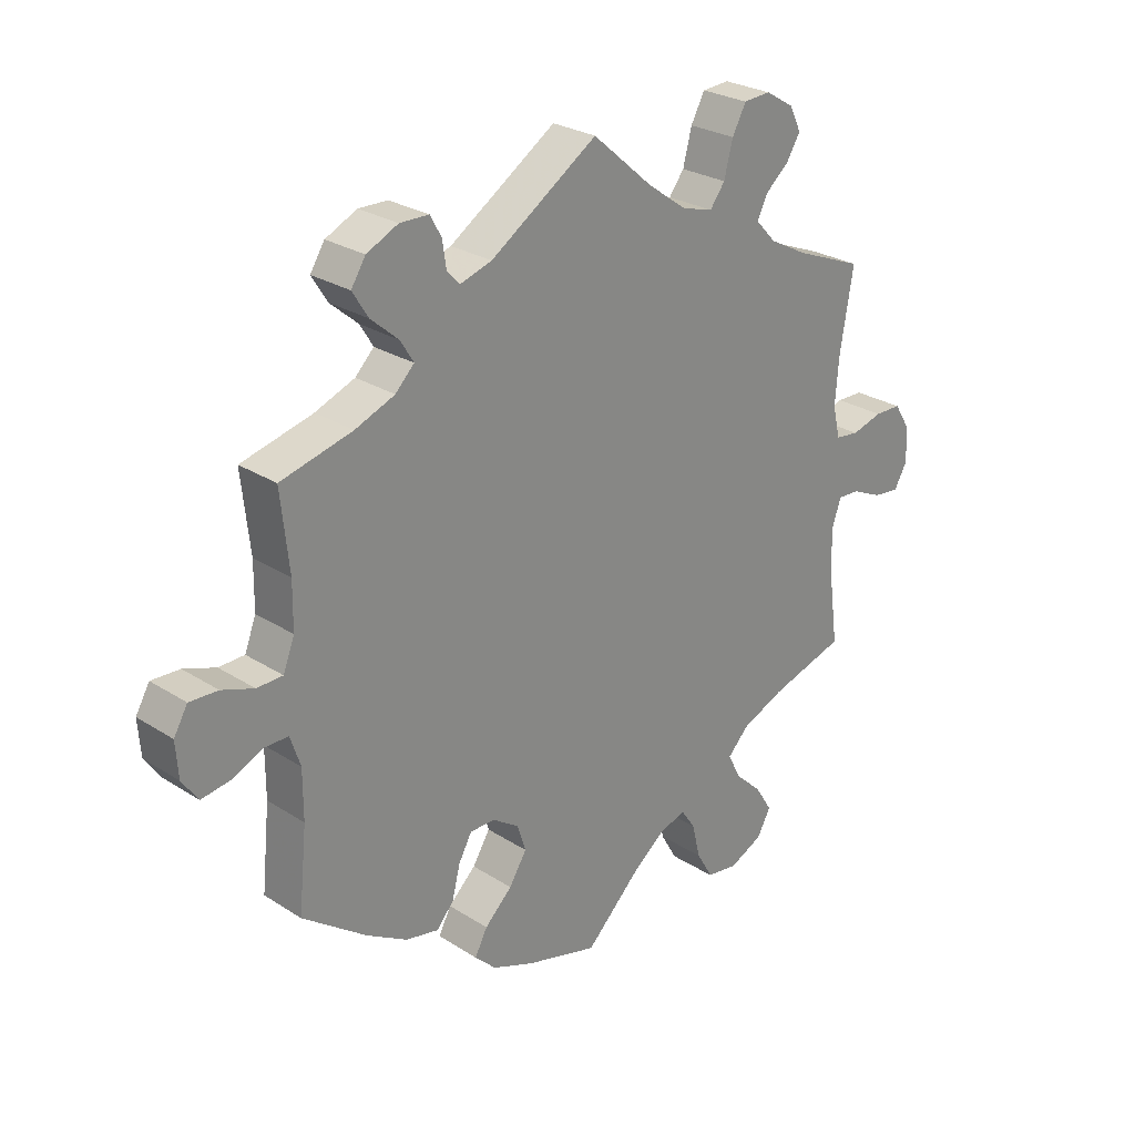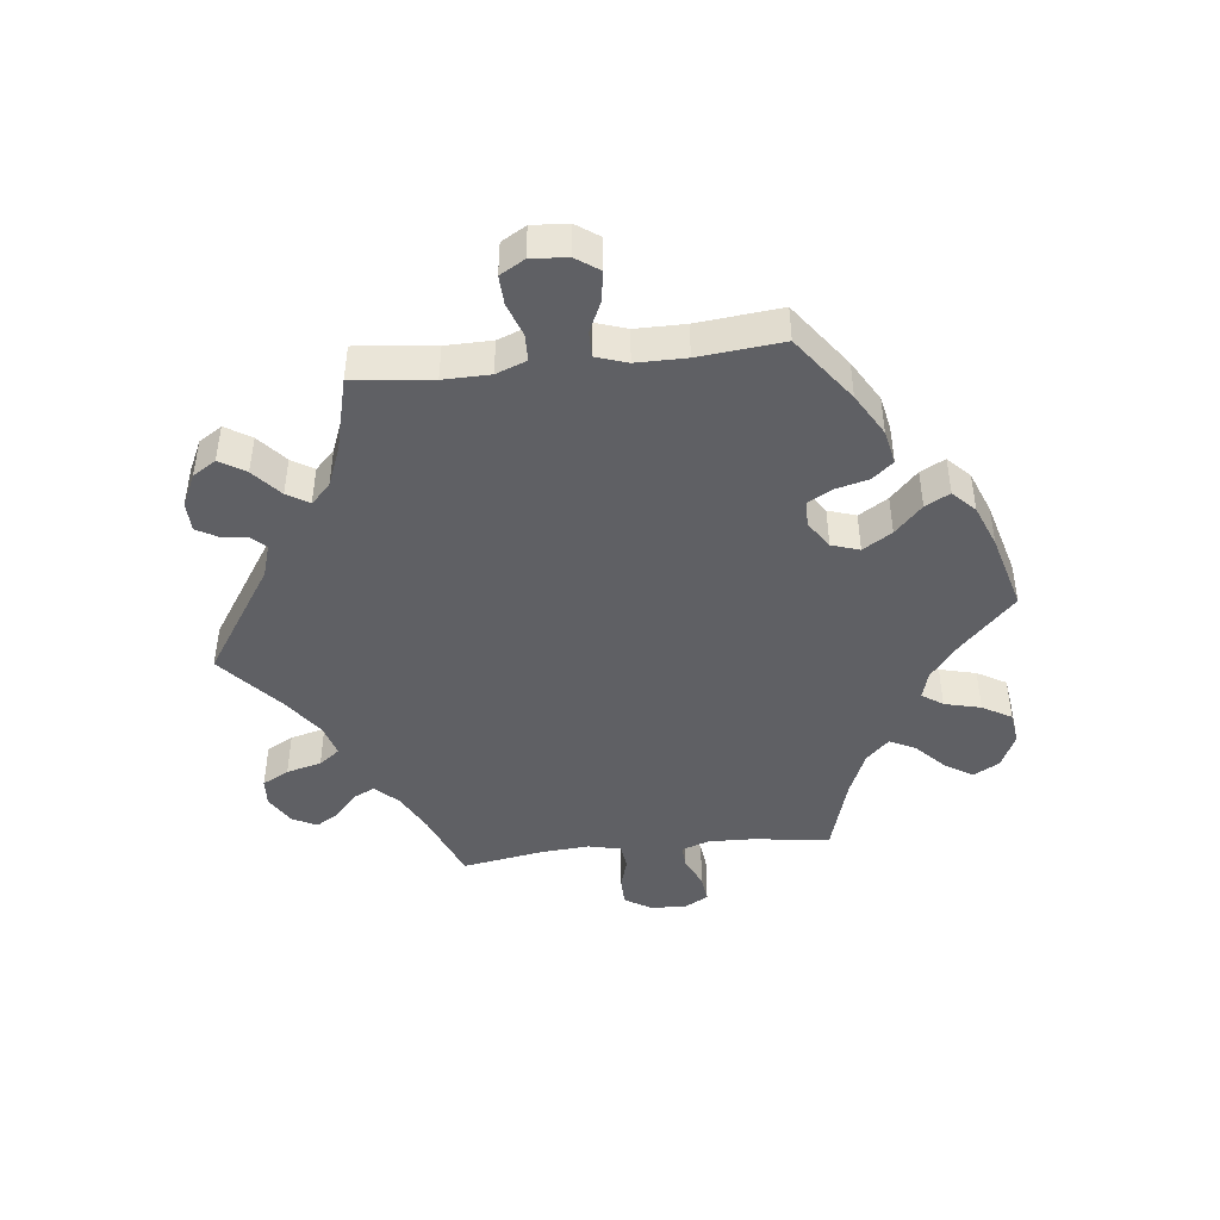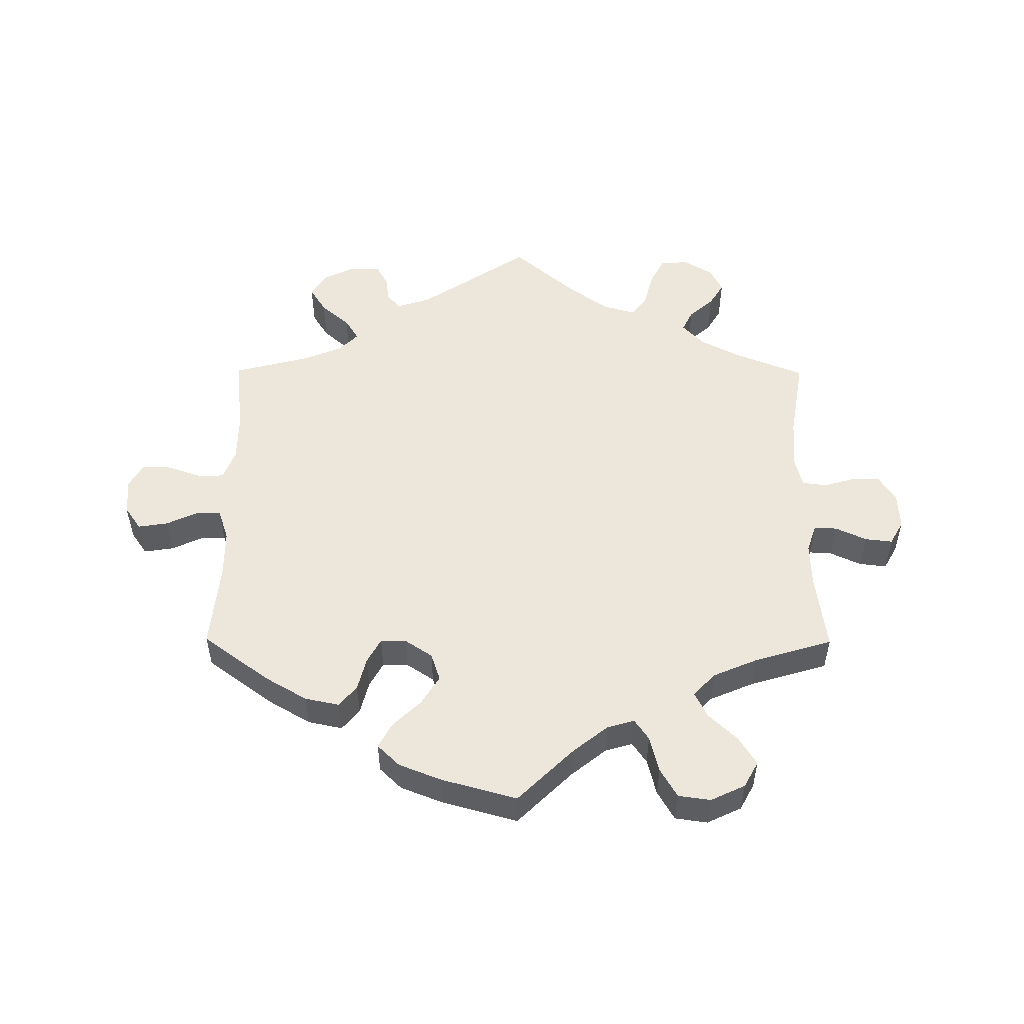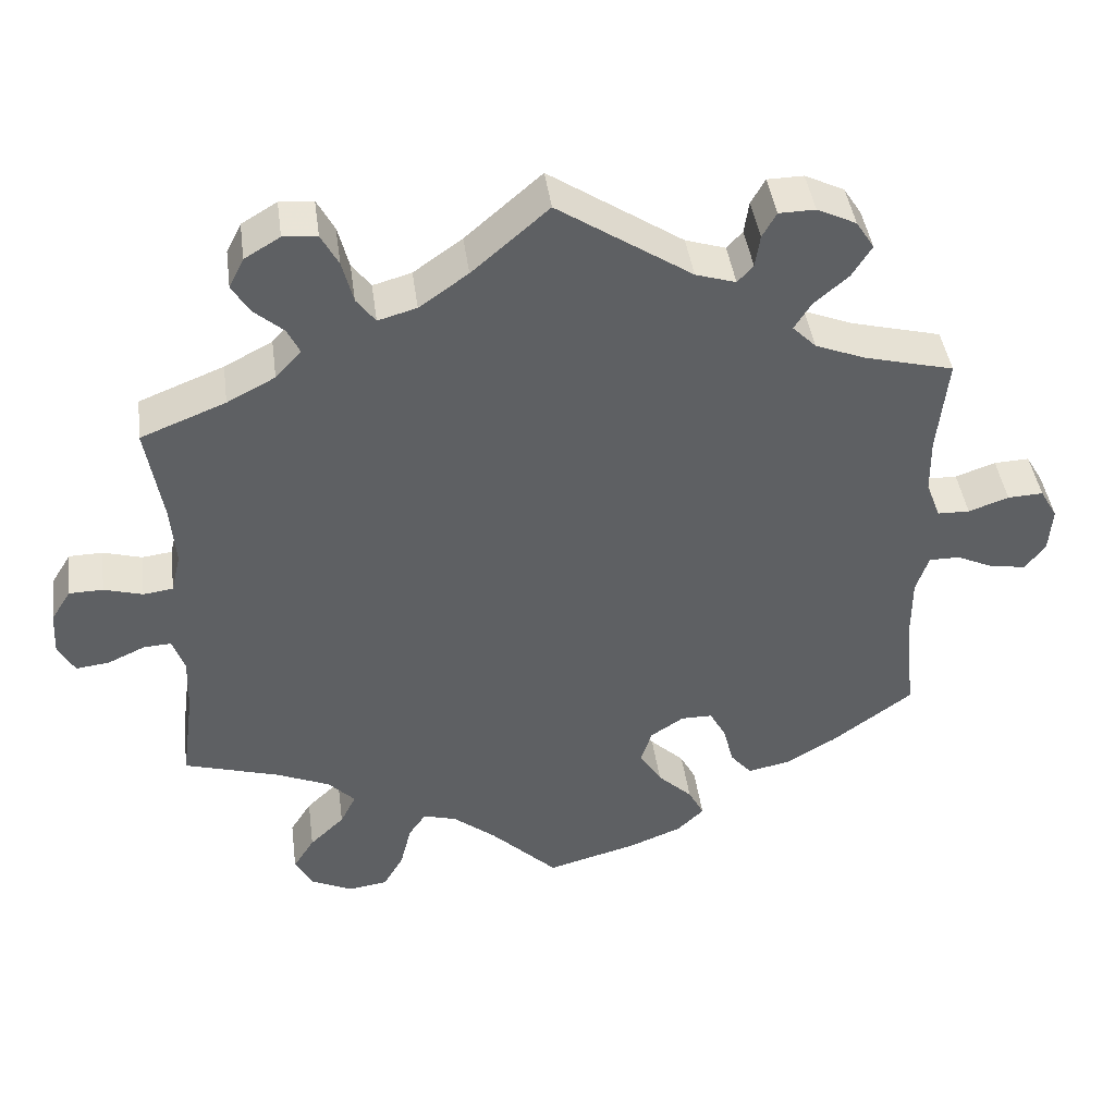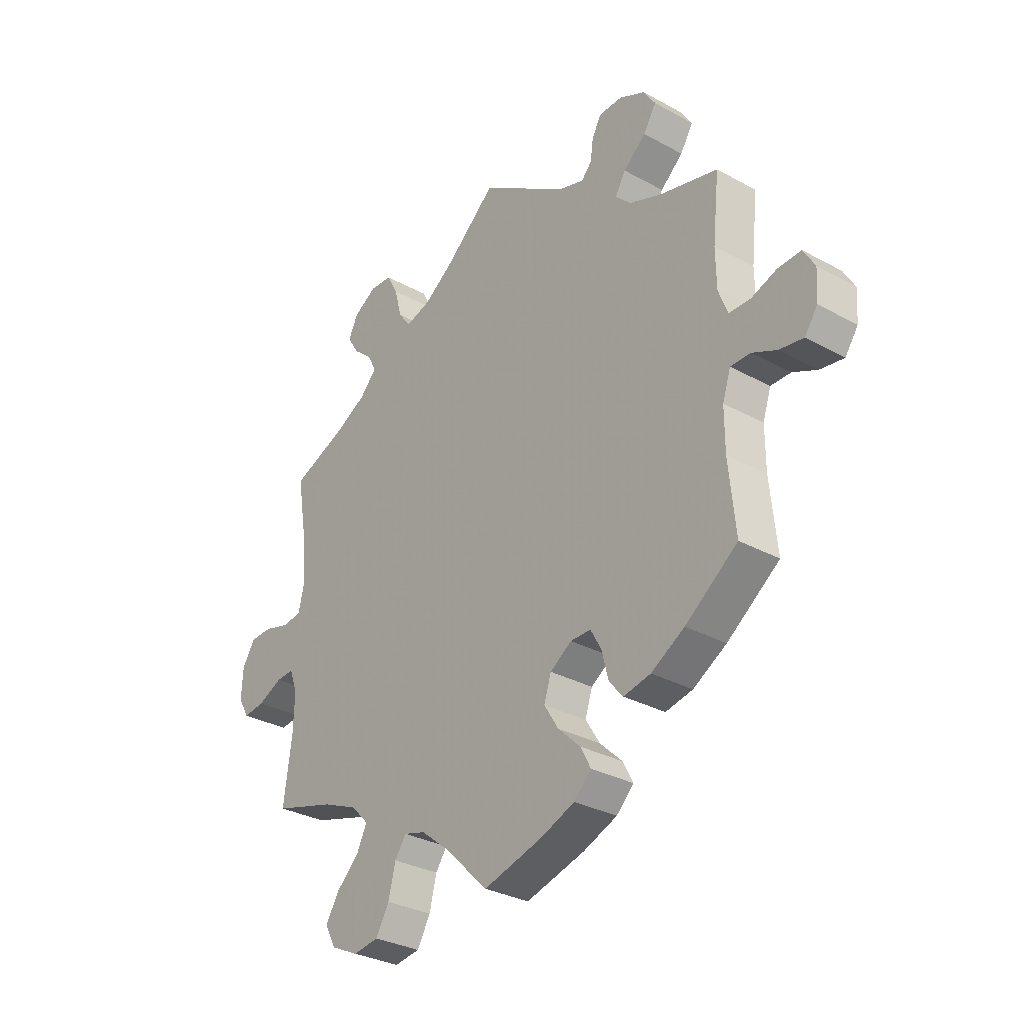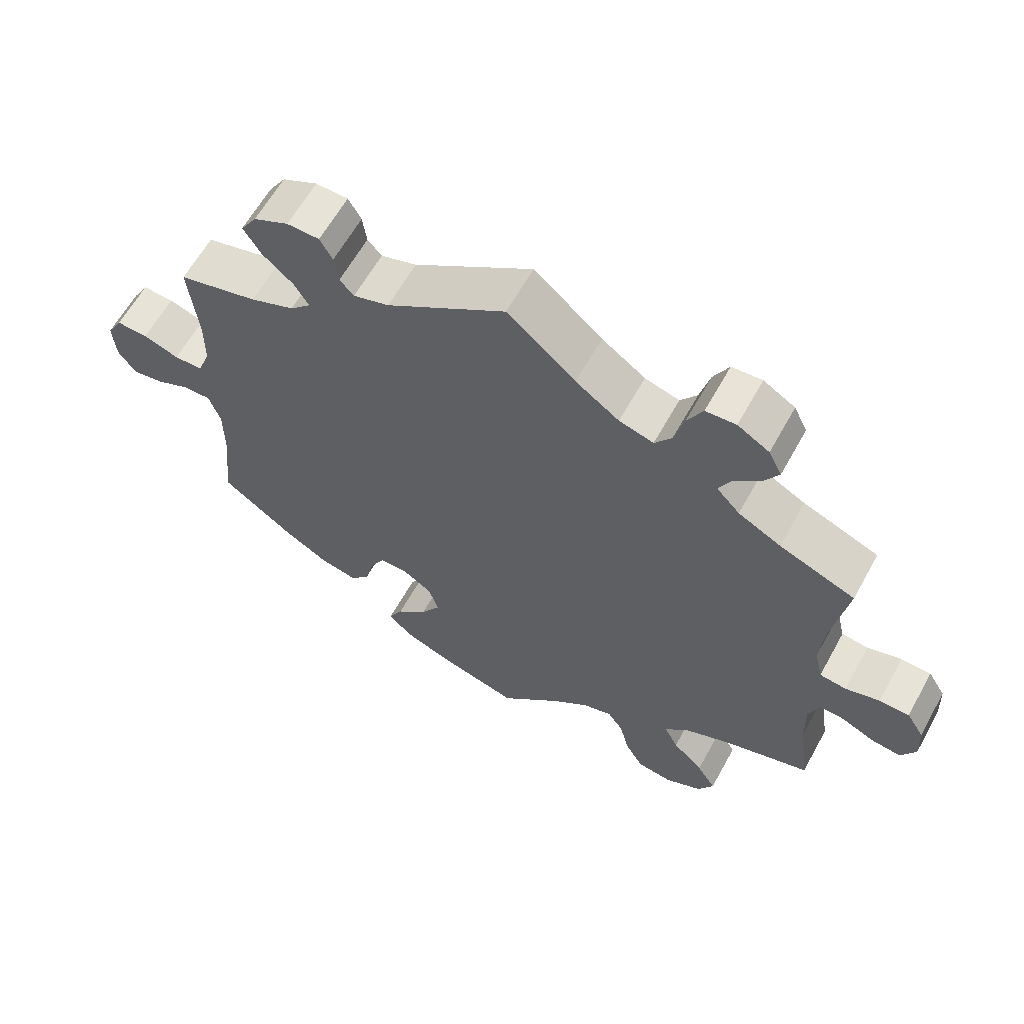
<metadata>
{"format":"obj","ext":"obj","renderer":"f3d","projection":"perspective","resolution":1024,"background":"white","views":[{"elev":26.6,"azim":135.0,"up":"+Z"},{"elev":-44.9,"azim":96.4,"up":"+Y"},{"elev":52.2,"azim":-179.7,"up":"+Y"},{"elev":42.6,"azim":-7.6,"up":"+Z"},{"elev":-31.2,"azim":51.9,"up":"+Z"},{"elev":61.9,"azim":-151.1,"up":"+Z"}]}
</metadata>
<code>
v 0.488 0.07 0.168
v 0.489 0.07 0.096
v 0.507 0.07 0.049
v 0.548 0.07 0.048
v 0.599 0.07 0.066
v 0.644 0.07 0.068
v 0.666 0.07 0.03
v 0.662 0.07 -0.026
v 0.637 0.07 -0.062
v 0.591 0.07 -0.055
v 0.543 0.07 -0.033
v 0.504 0.07 -0.033
v 0.488 0.07 -0.081
v 0.488 0.07 -0.158
v 0.501 0.07 -0.288
v 0.399 0.07 -0.363
v 0.334 0.07 -0.401
v 0.281 0.07 -0.412
v 0.254 0.07 -0.38
v 0.241 0.07 -0.329
v 0.22 0.07 -0.291
v 0.18 0.07 -0.291
v 0.138 0.07 -0.319
v 0.124 0.07 -0.362
v 0.152 0.07 -0.407
v 0.196 0.07 -0.449
v 0.216 0.07 -0.487
v 0.182 0.07 -0.52
v 0.116 0.07 -0.546
v 0 0.07 -0.578
v -0.086 0.07 -0.494
v -0.14 0.07 -0.451
v -0.182 0.07 -0.439
v -0.204 0.07 -0.471
v -0.218 0.07 -0.527
v -0.244 0.07 -0.572
v -0.294 0.07 -0.579
v -0.347 0.07 -0.554
v -0.369 0.07 -0.514
v -0.342 0.07 -0.471
v -0.298 0.07 -0.429
v -0.278 0.07 -0.389
v -0.312 0.07 -0.354
v -0.38 0.07 -0.325
v -0.501 0.07 -0.289
v -0.485 0.07 -0.171
v -0.483 0.07 -0.101
v -0.498 0.07 -0.058
v -0.533 0.07 -0.06
v -0.581 0.07 -0.082
v -0.623 0.07 -0.087
v -0.644 0.07 -0.05
v -0.641 0.07 0.006
v -0.616 0.07 0.046
v -0.573 0.07 0.047
v -0.524 0.07 0.033
v -0.486 0.07 0.038
v -0.474 0.07 0.088
v -0.48 0.07 0.164
v -0.501 0.07 0.289
v -0.393 0.07 0.332
v -0.332 0.07 0.364
v -0.299 0.07 0.399
v -0.315 0.07 0.432
v -0.353 0.07 0.465
v -0.375 0.07 0.501
v -0.356 0.07 0.539
v -0.311 0.07 0.566
v -0.268 0.07 0.563
v -0.246 0.07 0.522
v -0.232 0.07 0.468
v -0.208 0.07 0.436
v -0.159 0.07 0.45
v -0.097 0.07 0.494
v 0 0.07 0.578
v 0.17 0.07 0.466
v 0.221 0.07 0.45
v 0.241 0.07 0.472
v 0.247 0.07 0.513
v 0.265 0.07 0.545
v 0.311 0.07 0.546
v 0.361 0.07 0.522
v 0.384 0.07 0.486
v 0.359 0.07 0.446
v 0.315 0.07 0.408
v 0.294 0.07 0.374
v 0.324 0.07 0.344
v 0.387 0.07 0.319
v 0.501 0.07 0.29
v 0.488 0 0.168
v 0.489 0 0.096
v 0.507 0 0.049
v 0.548 0 0.048
v 0.599 0 0.066
v 0.644 0 0.068
v 0.666 0 0.03
v 0.662 0 -0.026
v 0.637 0 -0.062
v 0.591 0 -0.055
v 0.543 0 -0.033
v 0.504 0 -0.033
v 0.488 0 -0.081
v 0.488 0 -0.158
v 0.501 0 -0.288
v 0.399 0 -0.363
v 0.334 0 -0.401
v 0.281 0 -0.412
v 0.254 0 -0.38
v 0.241 0 -0.329
v 0.22 0 -0.291
v 0.18 0 -0.291
v 0.138 0 -0.319
v 0.124 0 -0.362
v 0.152 0 -0.407
v 0.196 0 -0.449
v 0.216 0 -0.487
v 0.182 0 -0.52
v 0.116 0 -0.546
v 0 0 -0.578
v -0.086 0 -0.494
v -0.14 0 -0.451
v -0.182 0 -0.439
v -0.204 0 -0.471
v -0.218 0 -0.527
v -0.244 0 -0.572
v -0.294 0 -0.579
v -0.347 0 -0.554
v -0.369 0 -0.514
v -0.342 0 -0.471
v -0.298 0 -0.429
v -0.278 0 -0.389
v -0.312 0 -0.354
v -0.38 0 -0.325
v -0.501 0 -0.289
v -0.485 0 -0.171
v -0.483 0 -0.101
v -0.498 0 -0.058
v -0.533 0 -0.06
v -0.581 0 -0.082
v -0.623 0 -0.087
v -0.644 0 -0.05
v -0.641 0 0.006
v -0.616 0 0.046
v -0.573 0 0.047
v -0.524 0 0.033
v -0.486 0 0.038
v -0.474 0 0.088
v -0.48 0 0.164
v -0.501 0 0.289
v -0.393 0 0.332
v -0.332 0 0.364
v -0.299 0 0.399
v -0.315 0 0.432
v -0.353 0 0.465
v -0.375 0 0.501
v -0.356 0 0.539
v -0.311 0 0.566
v -0.268 0 0.563
v -0.246 0 0.522
v -0.232 0 0.468
v -0.208 0 0.436
v -0.159 0 0.45
v -0.097 0 0.494
v 0 0 0.578
v 0.17 0 0.466
v 0.221 0 0.45
v 0.241 0 0.472
v 0.247 0 0.513
v 0.265 0 0.545
v 0.311 0 0.546
v 0.361 0 0.522
v 0.384 0 0.486
v 0.359 0 0.446
v 0.315 0 0.408
v 0.294 0 0.374
v 0.324 0 0.344
v 0.387 0 0.319
v 0.501 0 0.29
f 88 89 1
f 87 88 1 2
f 86 87 2 3
f 82 83 84 85
f 82 85 86
f 81 82 86
f 78 79 80 81
f 77 78 81 86
f 76 77 86 3
f 74 75 76 3
f 68 69 70 71
f 68 71 72
f 67 68 72
f 64 65 66 67
f 63 64 67 72
f 62 63 72 73
f 59 60 61
f 58 59 61 62
f 57 58 62 73
f 53 54 55 56
f 53 56 57
f 52 53 57
f 49 50 51 52
f 48 49 52 57
f 47 48 57 73
f 44 45 46
f 43 44 46 47
f 42 43 47 73
f 38 39 40 41
f 38 41 42
f 37 38 42
f 34 35 36 37
f 33 34 37 42
f 32 33 42 73
f 28 29 30 31
f 25 26 27 28
f 24 25 28 31
f 23 24 31 32
f 17 18 19 20
f 17 20 21
f 14 15 16 17
f 13 14 17 21
f 12 13 21 22
f 8 9 10 11
f 8 11 12
f 7 8 12
f 4 5 6 7
f 3 4 7 12
f 23 32 73 74
f 22 23 74
f 3 12 22 74
f 90 178 177
f 91 90 177 176
f 92 91 176 175
f 174 173 172 171
f 175 174 171
f 175 171 170
f 170 169 168 167
f 175 170 167 166
f 92 175 166 165
f 92 165 164 163
f 160 159 158 157
f 161 160 157
f 161 157 156
f 156 155 154 153
f 161 156 153 152
f 162 161 152 151
f 150 149 148
f 151 150 148 147
f 162 151 147 146
f 145 144 143 142
f 146 145 142
f 146 142 141
f 141 140 139 138
f 146 141 138 137
f 162 146 137 136
f 135 134 133
f 136 135 133 132
f 162 136 132 131
f 130 129 128 127
f 131 130 127
f 131 127 126
f 126 125 124 123
f 131 126 123 122
f 162 131 122 121
f 120 119 118 117
f 117 116 115 114
f 120 117 114 113
f 121 120 113 112
f 109 108 107 106
f 110 109 106
f 106 105 104 103
f 110 106 103 102
f 111 110 102 101
f 100 99 98 97
f 101 100 97
f 101 97 96
f 96 95 94 93
f 101 96 93 92
f 163 162 121 112
f 163 112 111
f 163 111 101 92
f 1 90 91 2
f 2 91 92 3
f 3 92 93 4
f 4 93 94 5
f 5 94 95 6
f 6 95 96 7
f 7 96 97 8
f 8 97 98 9
f 9 98 99 10
f 10 99 100 11
f 11 100 101 12
f 12 101 102 13
f 13 102 103 14
f 14 103 104 15
f 15 104 105 16
f 16 105 106 17
f 17 106 107 18
f 18 107 108 19
f 19 108 109 20
f 20 109 110 21
f 21 110 111 22
f 22 111 112 23
f 23 112 113 24
f 24 113 114 25
f 25 114 115 26
f 26 115 116 27
f 27 116 117 28
f 28 117 118 29
f 29 118 119 30
f 30 119 120 31
f 31 120 121 32
f 32 121 122 33
f 33 122 123 34
f 34 123 124 35
f 35 124 125 36
f 36 125 126 37
f 37 126 127 38
f 38 127 128 39
f 39 128 129 40
f 40 129 130 41
f 41 130 131 42
f 42 131 132 43
f 43 132 133 44
f 44 133 134 45
f 45 134 135 46
f 46 135 136 47
f 47 136 137 48
f 48 137 138 49
f 49 138 139 50
f 50 139 140 51
f 51 140 141 52
f 52 141 142 53
f 53 142 143 54
f 54 143 144 55
f 55 144 145 56
f 56 145 146 57
f 57 146 147 58
f 58 147 148 59
f 59 148 149 60
f 60 149 150 61
f 61 150 151 62
f 62 151 152 63
f 63 152 153 64
f 64 153 154 65
f 65 154 155 66
f 66 155 156 67
f 67 156 157 68
f 68 157 158 69
f 69 158 159 70
f 70 159 160 71
f 71 160 161 72
f 72 161 162 73
f 73 162 163 74
f 74 163 164 75
f 75 164 165 76
f 76 165 166 77
f 77 166 167 78
f 78 167 168 79
f 79 168 169 80
f 80 169 170 81
f 81 170 171 82
f 82 171 172 83
f 83 172 173 84
f 84 173 174 85
f 85 174 175 86
f 86 175 176 87
f 87 176 177 88
f 88 177 178 89
f 89 178 90 1

</code>
